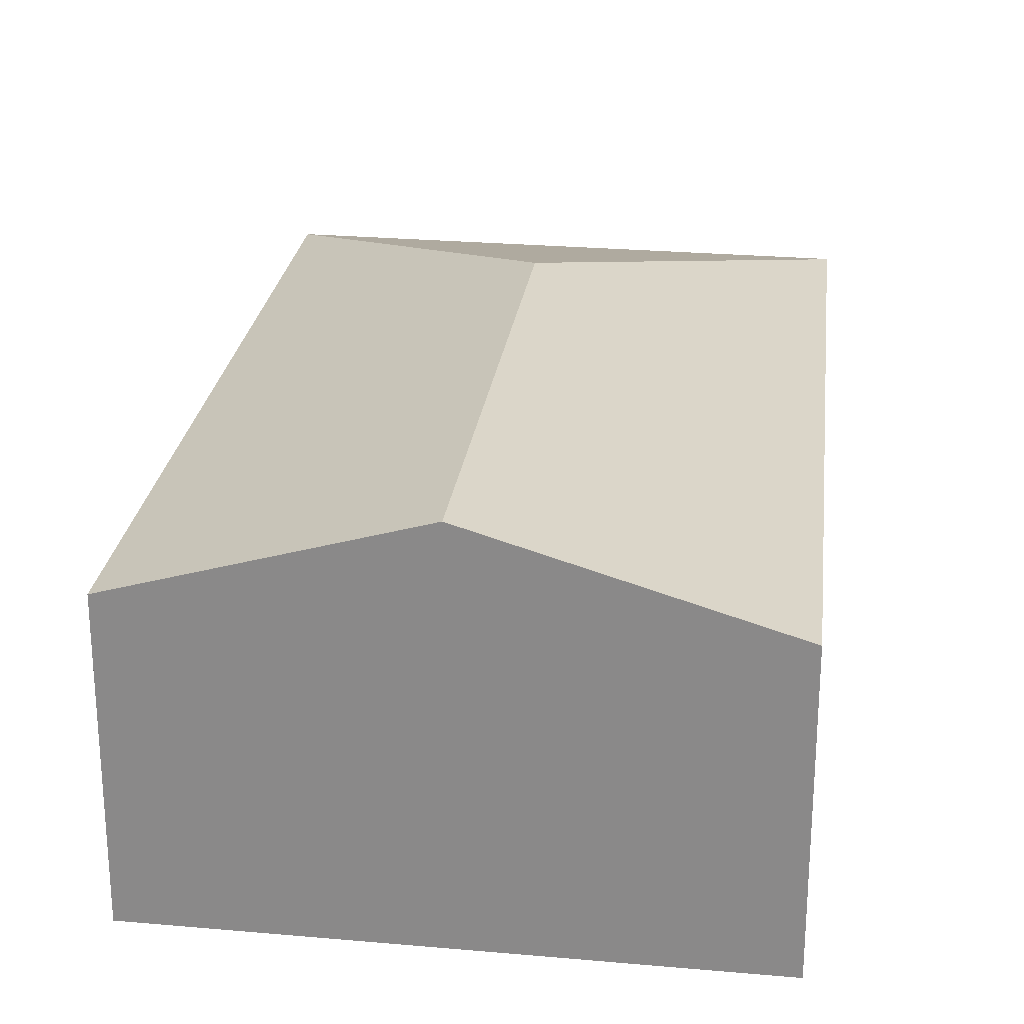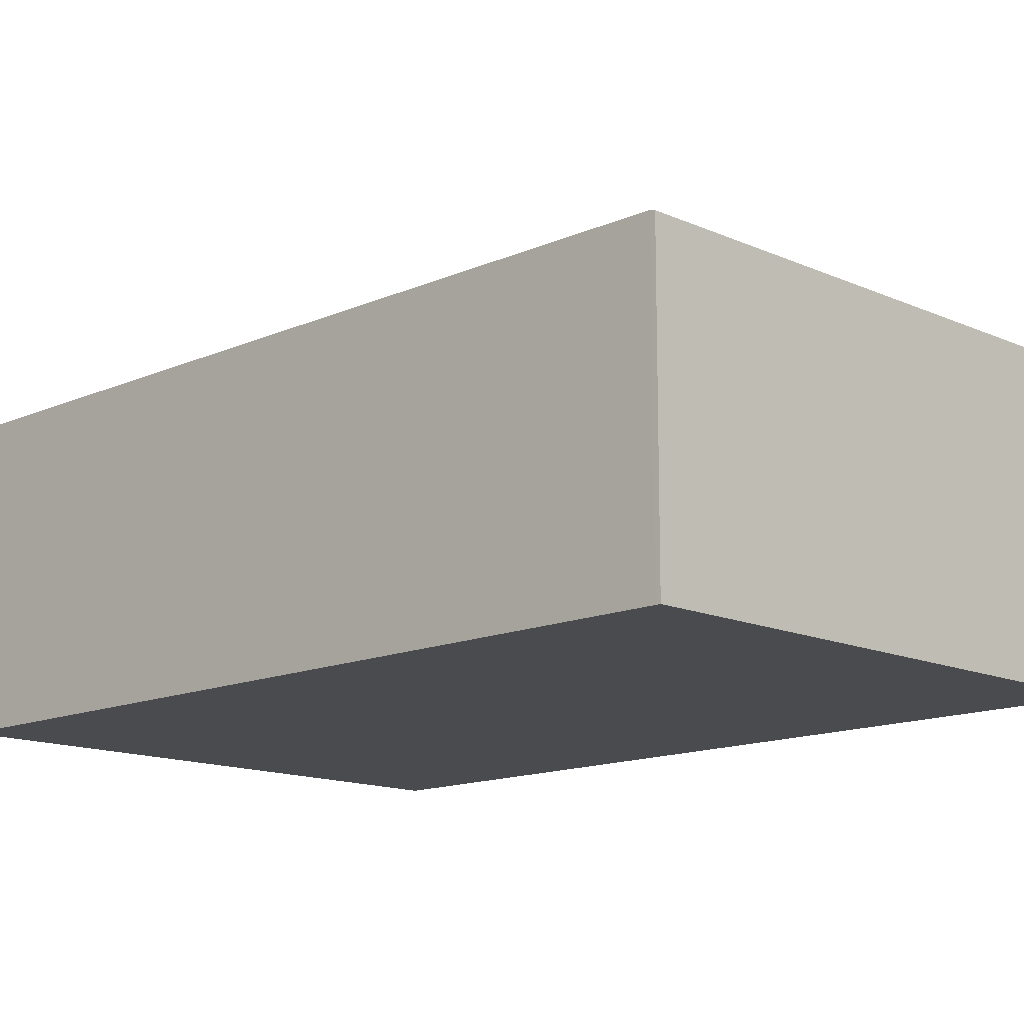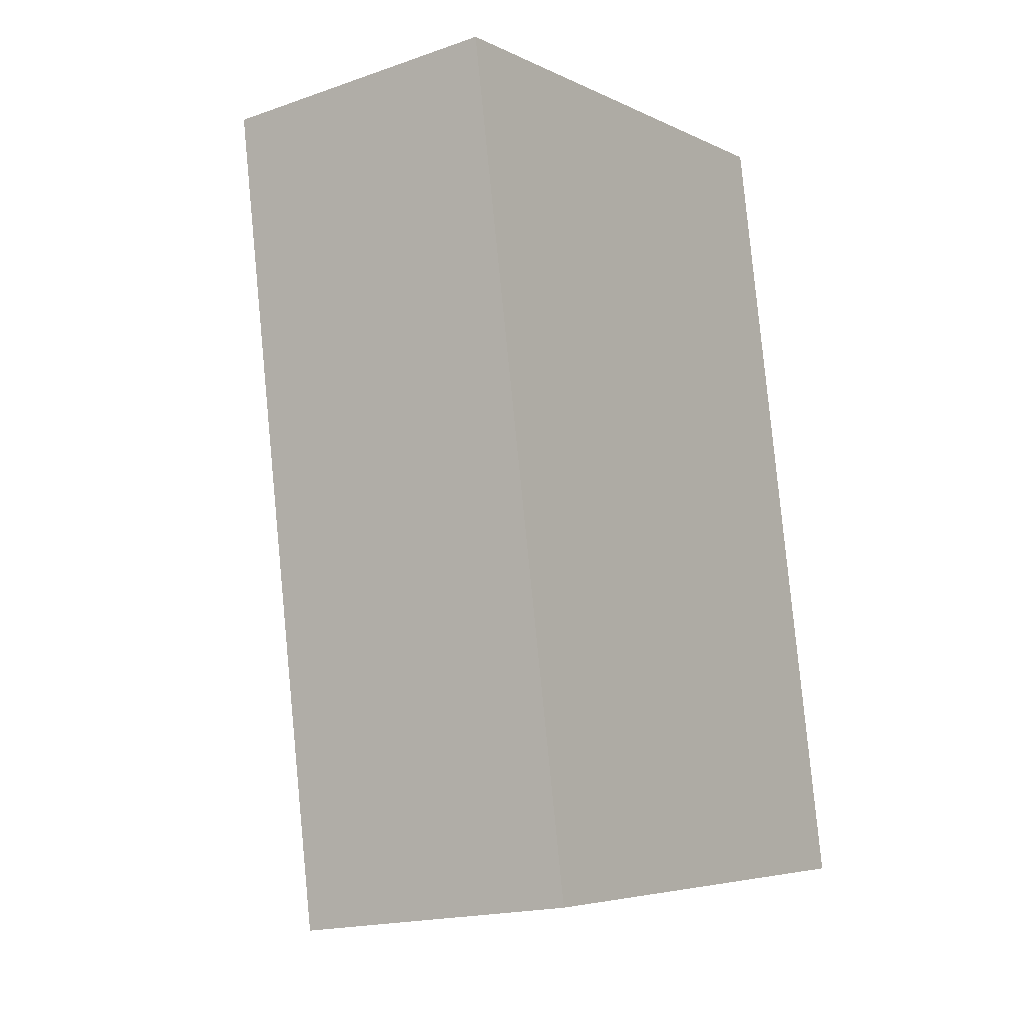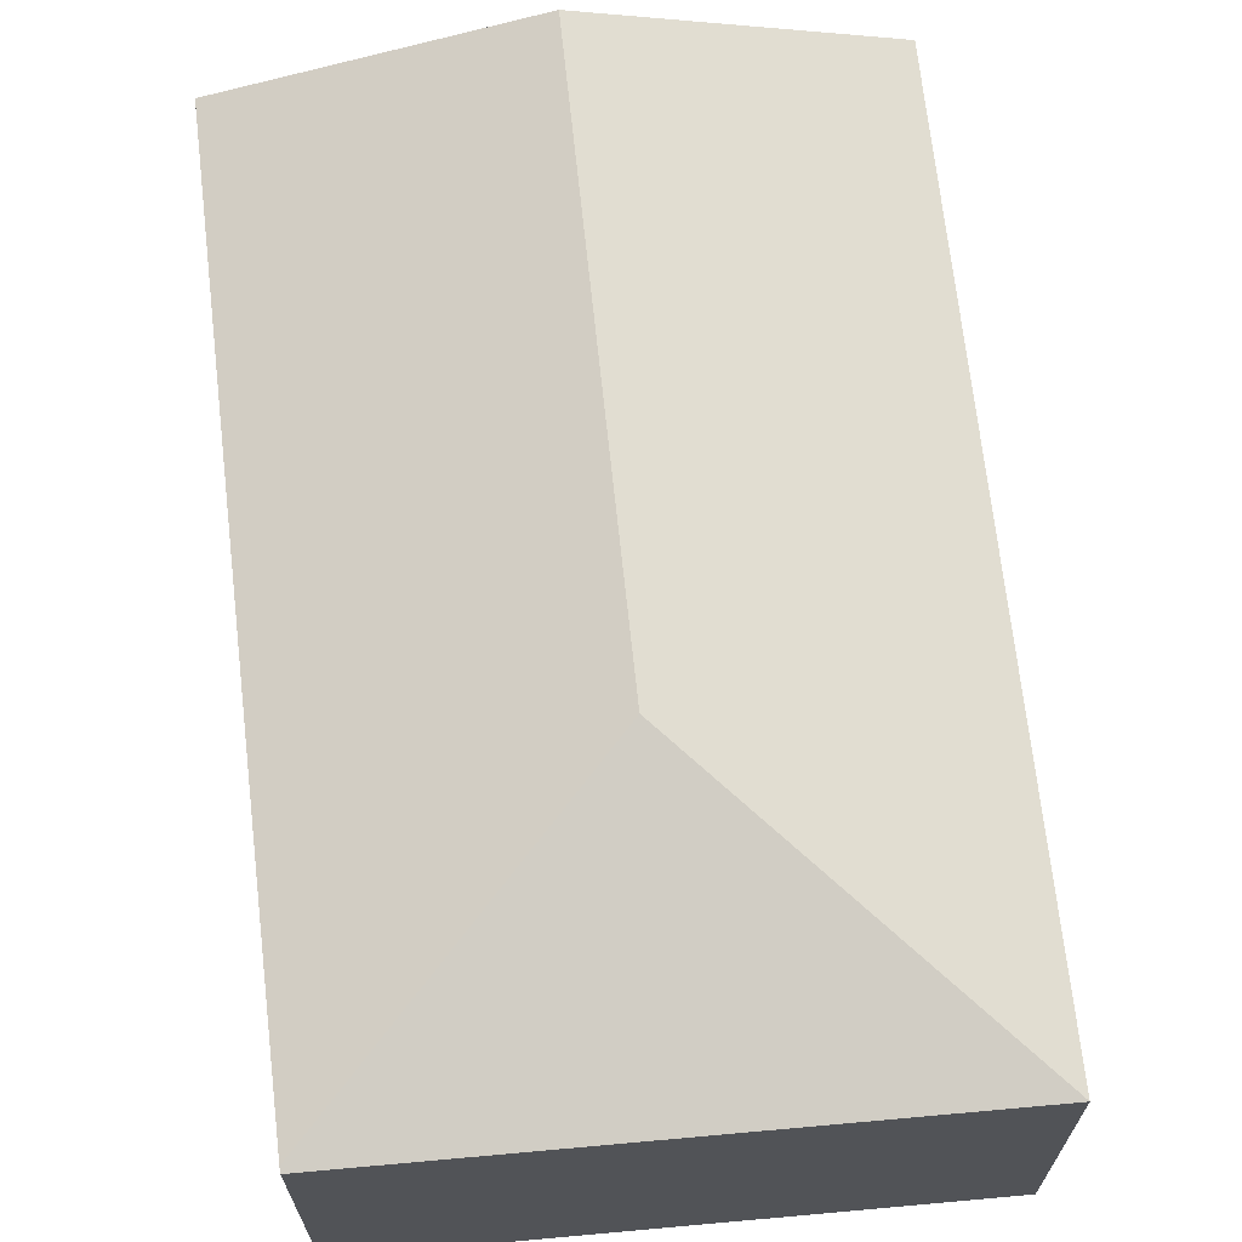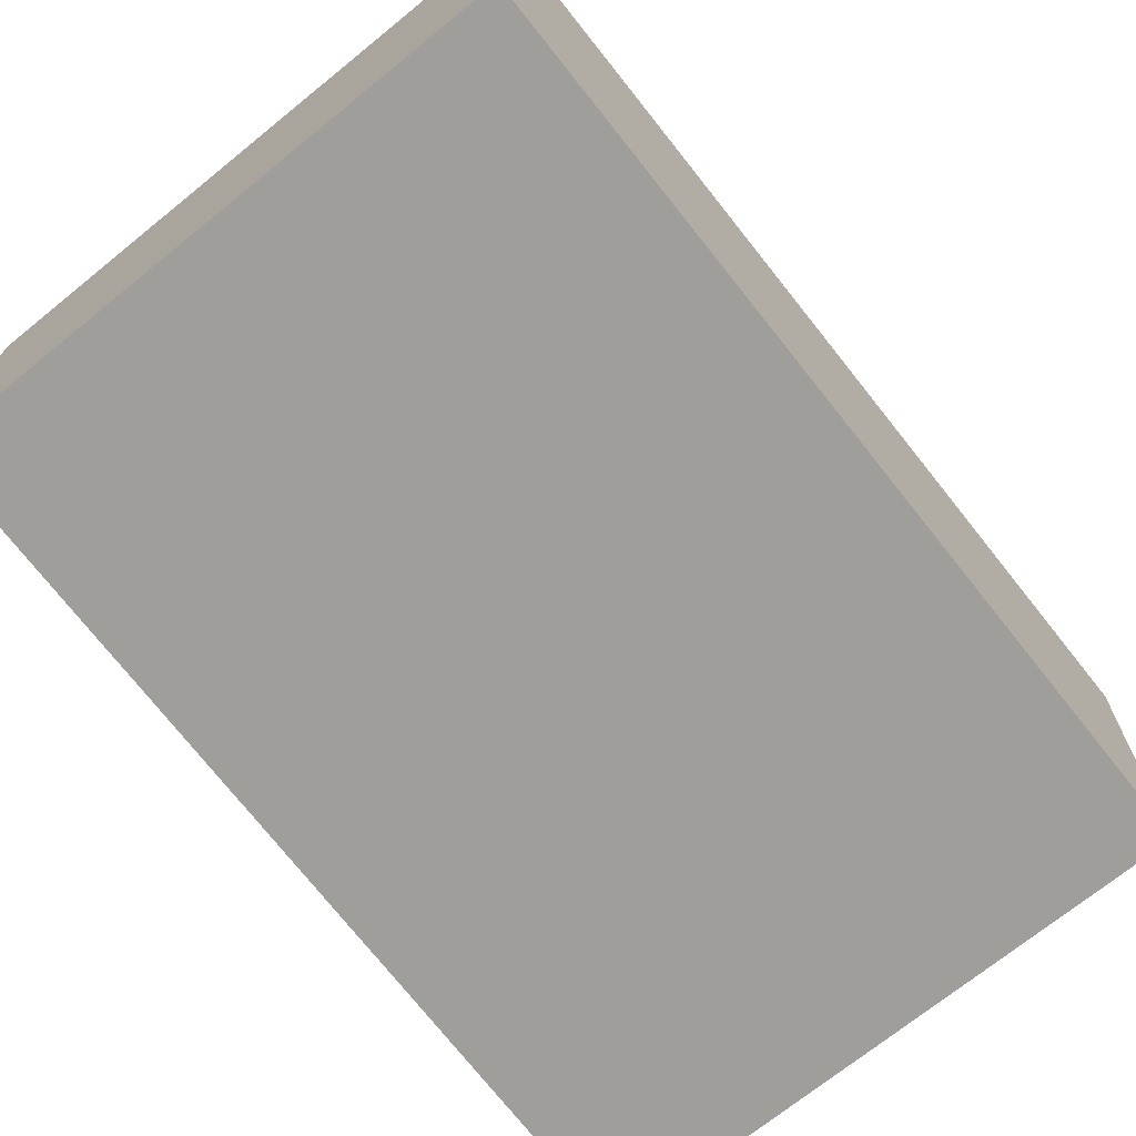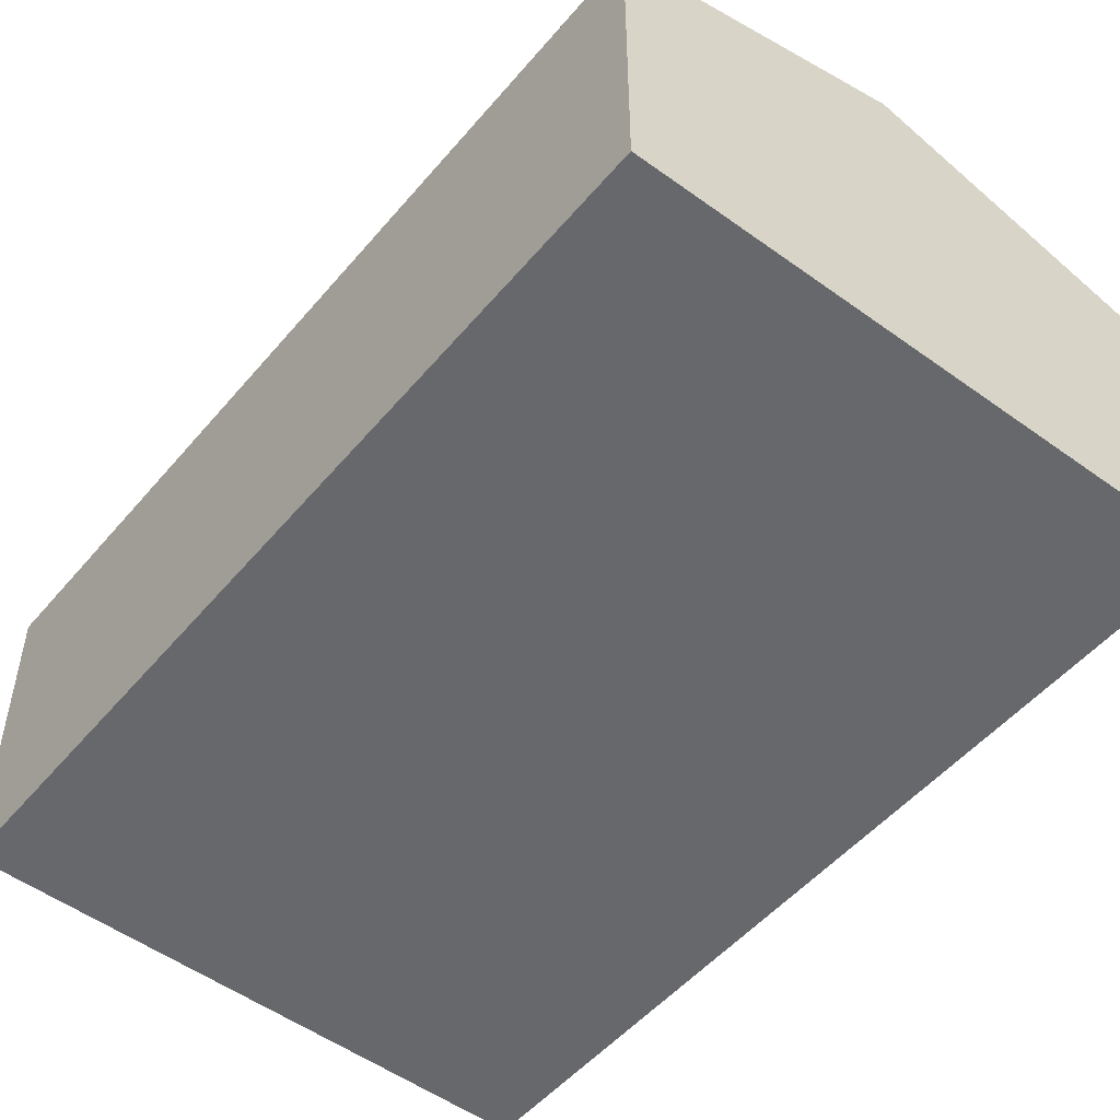
<metadata>
{"format":"obj","ext":"obj","renderer":"f3d","projection":"perspective","resolution":1024,"background":"white","views":[{"elev":25.3,"azim":-2.7,"up":"+Y"},{"elev":-14.0,"azim":124.5,"up":"+Y"},{"elev":-18.1,"azim":-55.8,"up":"+Z"},{"elev":67.7,"azim":163.9,"up":"+Y"},{"elev":-70.8,"azim":-151.8,"up":"+Y"},{"elev":-52.3,"azim":-48.9,"up":"+Y"}]}
</metadata>
<code>
v  2.525 2.582 -3.448
v  3.743 2.02 0.717
v  4.66 2.045 -4.917
v  1.848 2.582 0.354
v  4.665 2.035 -4.951
v  1.007 2.034 -5.656
v  0 2.034 1.245e-16
v  0 0 0
v  1.848 -2.168e-17 0.354
v  3.743 -4.39e-17 0.717
v  4.66 3.011e-16 -4.917
v  4.665 3.032e-16 -4.951
v  1.007 3.463e-16 -5.656
g defaultobject
f 1 2 3
f 2 1 4
f 5 1 3
f 1 5 6
f 7 1 6
f 1 7 4
f 8 4 7
f 4 8 2
f 2 8 9
f 2 9 10
f 10 3 2
f 3 10 11
f 3 11 5
f 5 11 12
f 12 6 5
f 6 12 13
f 13 7 6
f 7 13 8
f 9 11 10
f 11 9 8
f 11 8 13
f 11 13 12

</code>
